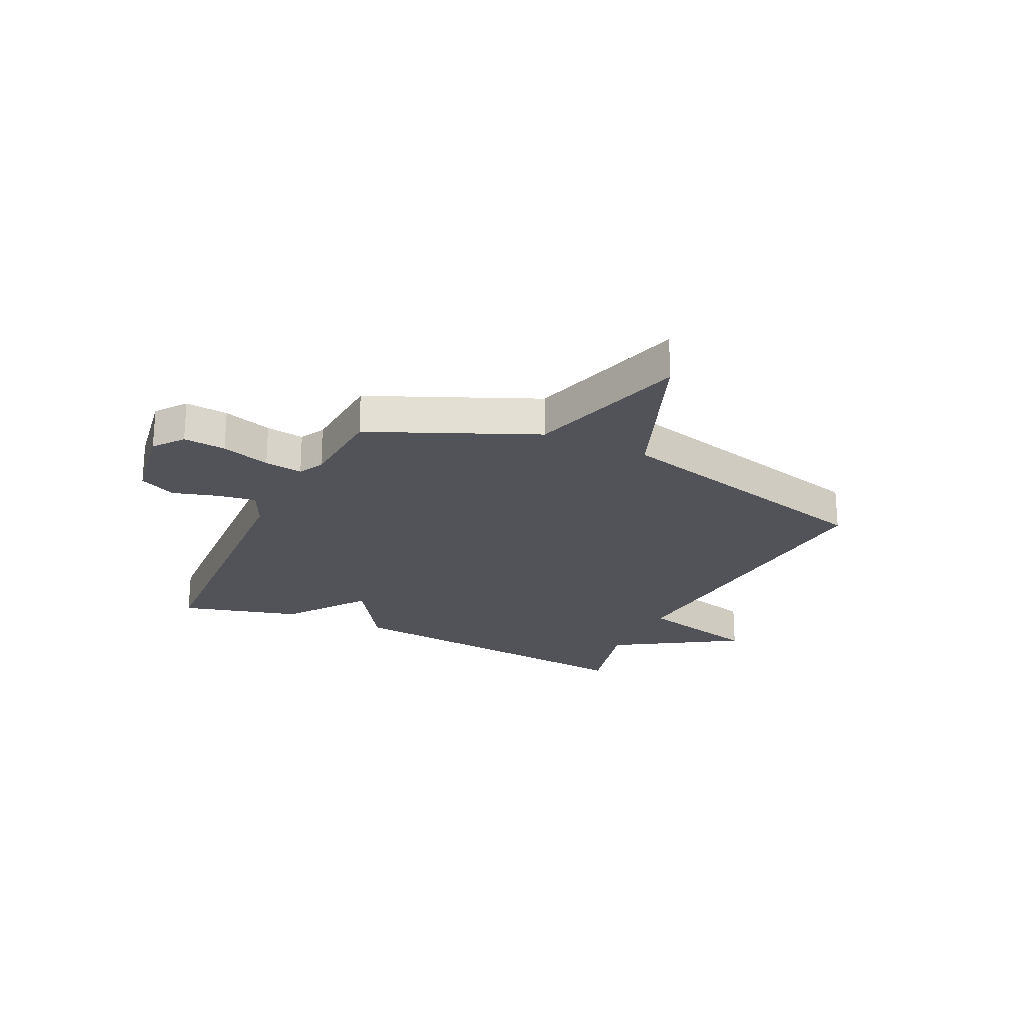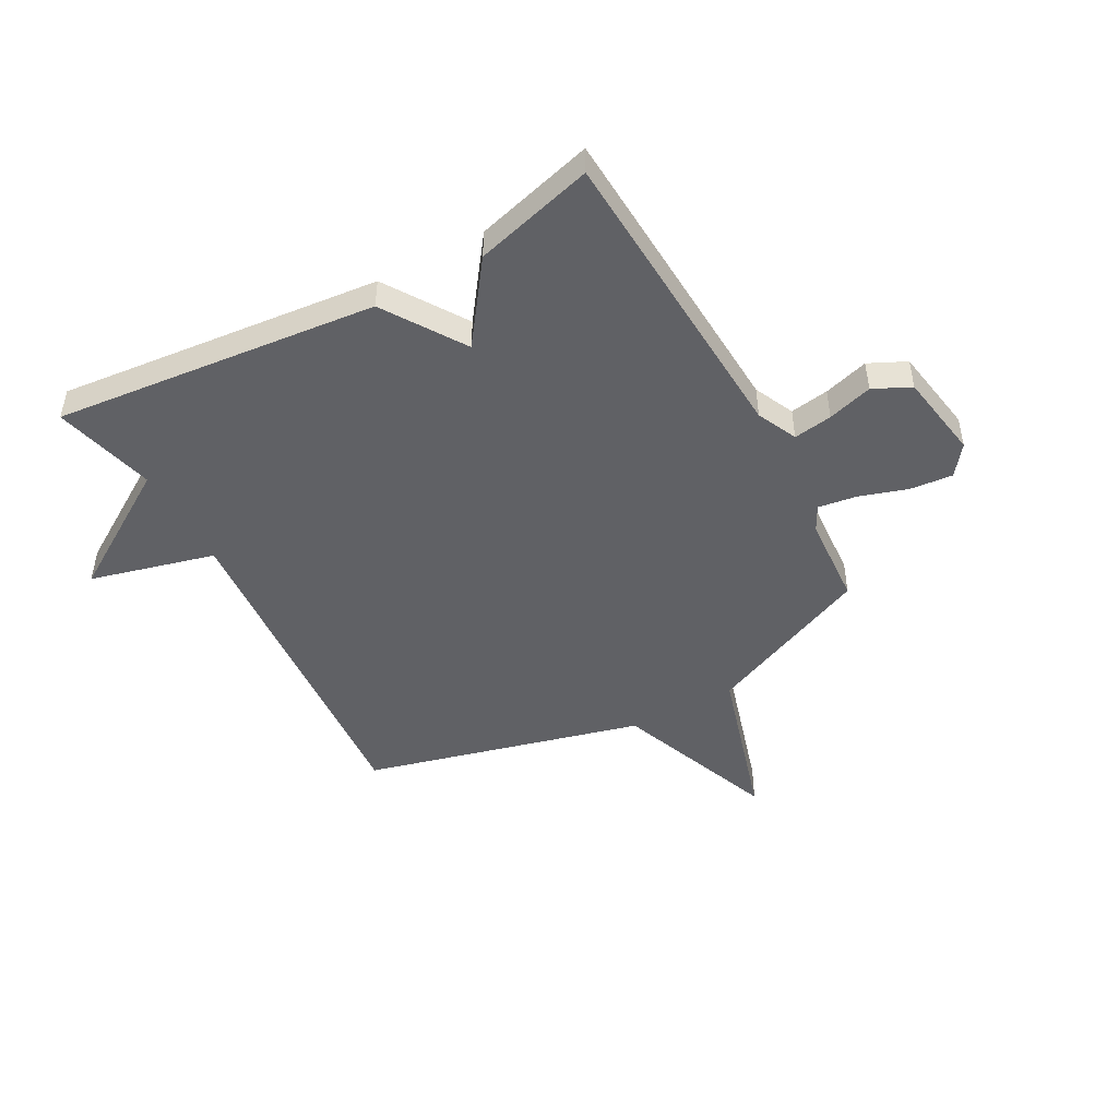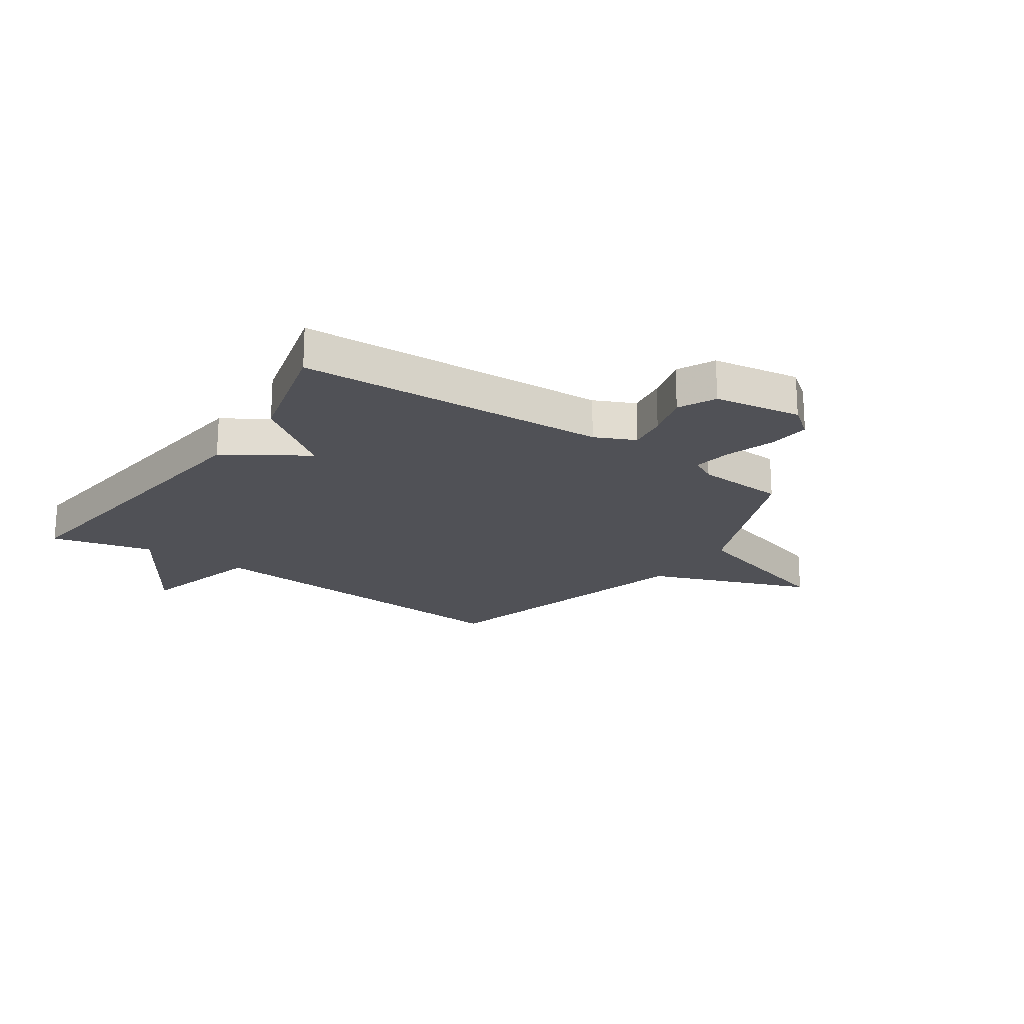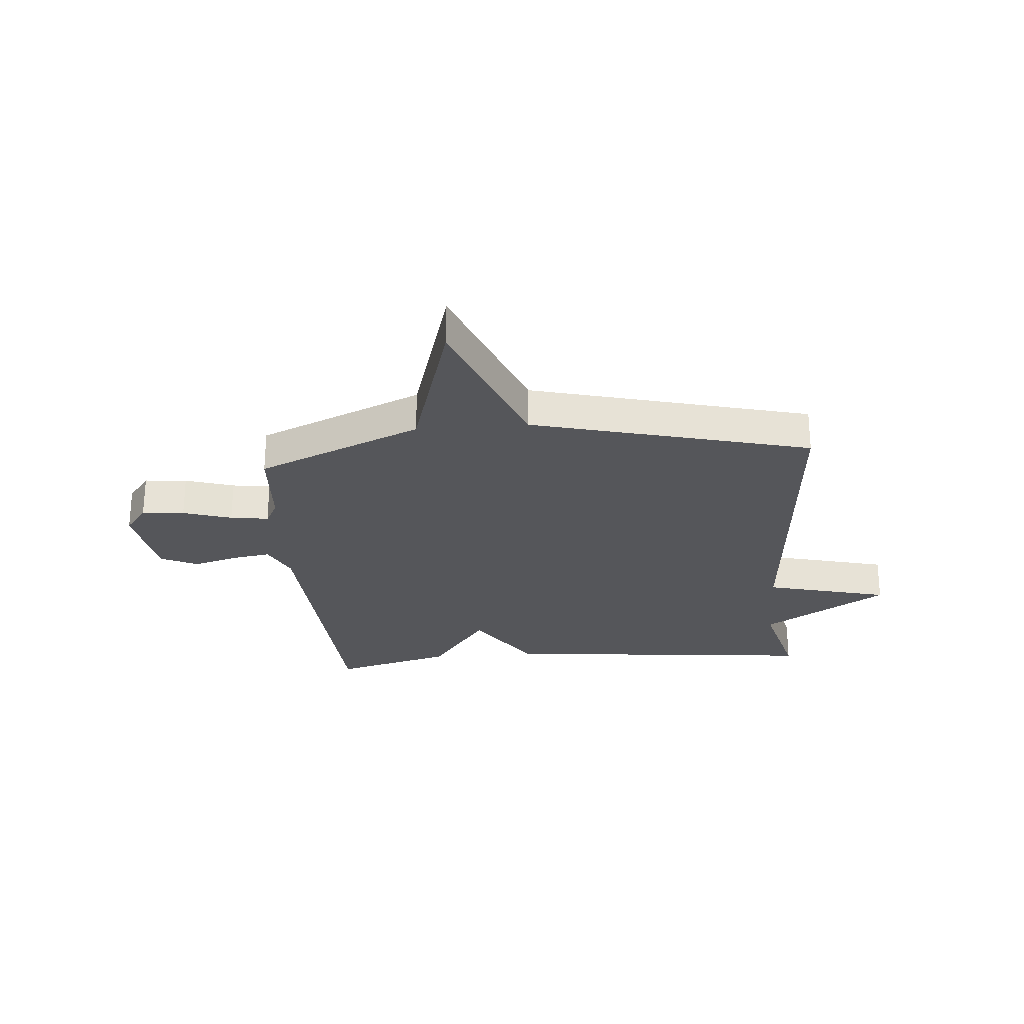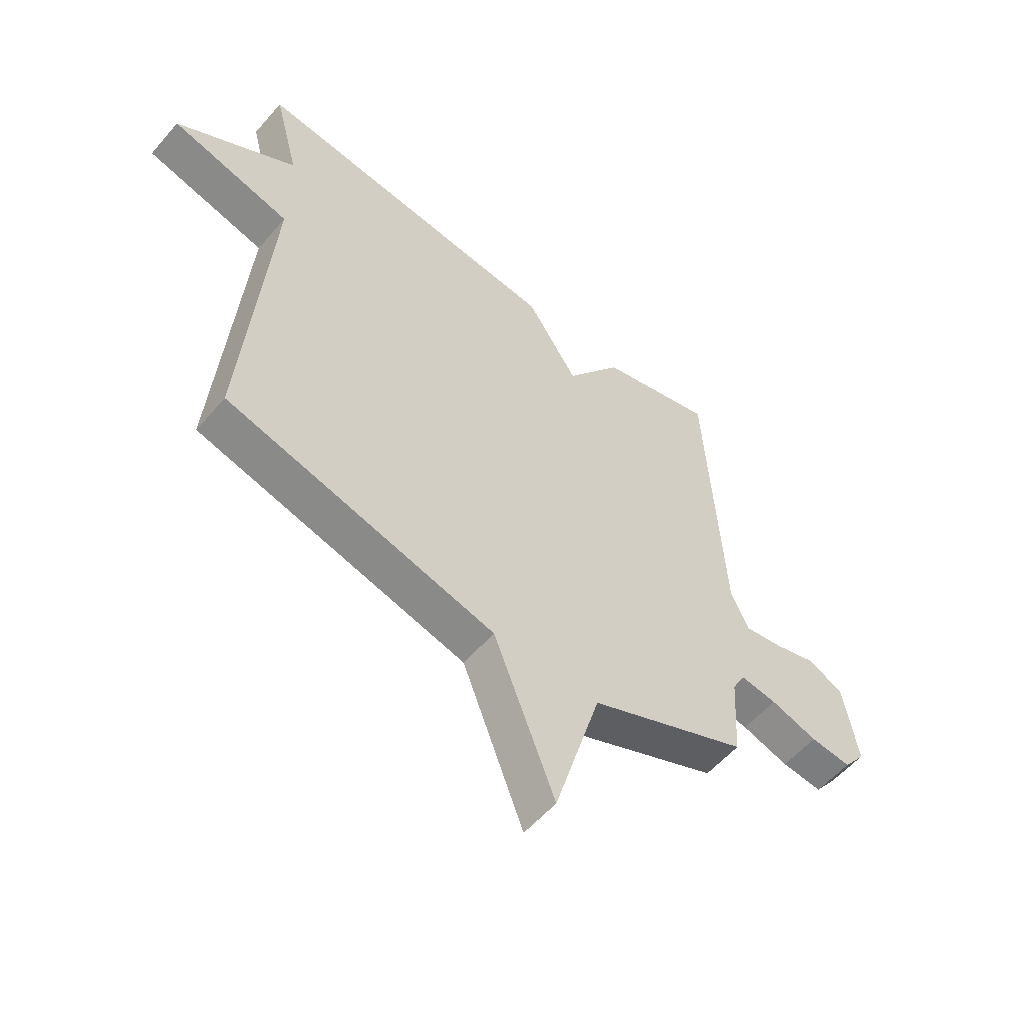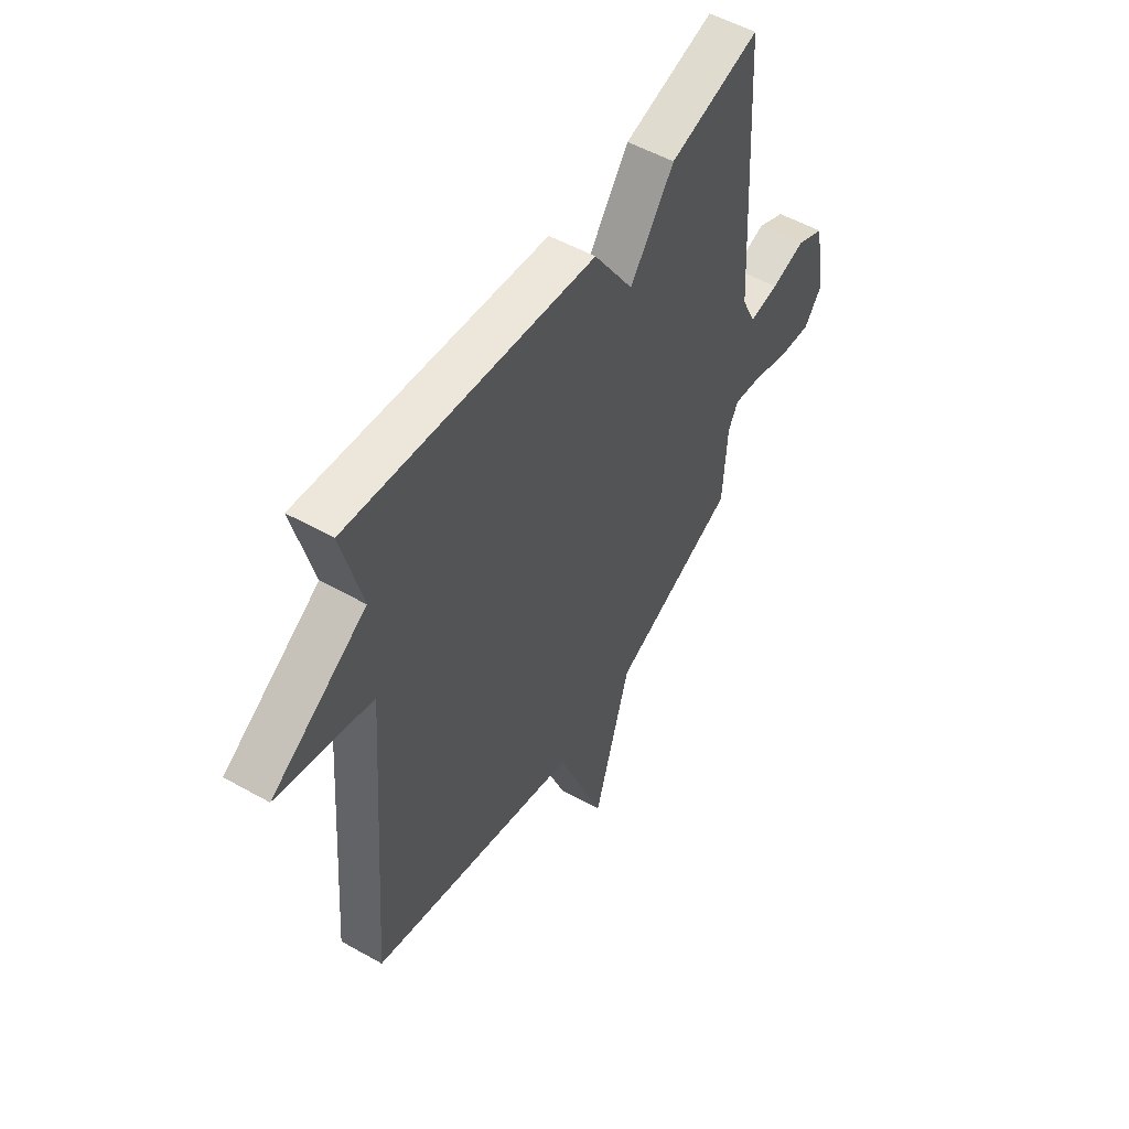
<metadata>
{"format":"obj","ext":"obj","renderer":"f3d","projection":"perspective","resolution":1024,"background":"white","views":[{"elev":-22.7,"azim":154.4,"up":"+Y"},{"elev":-47.7,"azim":28.6,"up":"+Y"},{"elev":-20.3,"azim":55.1,"up":"+Y"},{"elev":-26.1,"azim":-175.3,"up":"+Y"},{"elev":-56.1,"azim":-40.0,"up":"+Z"},{"elev":52.8,"azim":-58.8,"up":"+Z"}]}
</metadata>
<code>
v 0.5 0.07 -0.5
v 0.202 0.07 -0.63
v 0.116 0.07 -0.923
v 0.002 0.07 -0.63
v -0.5 0.07 -0.5
v -0.453 0.07 0.117
v -0.678 0.07 0.175
v -0.453 0.07 0.317
v -0.5 0.07 0.5
v 0.084 0.07 0.441
v 0.179 0.07 0.296
v 0.284 0.07 0.441
v 0.5 0.07 0.5
v 0.531 0.07 -0.058
v 0.565 0.07 -0.13
v 0.635 0.07 -0.119
v 0.716 0.07 -0.095
v 0.783 0.07 -0.127
v 0.809 0.07 -0.283
v 0.768 0.07 -0.337
v 0.691 0.07 -0.33
v 0.603 0.07 -0.302
v 0.534 0.07 -0.292
v 0.51 0.07 -0.338
v 0.5 0 -0.5
v 0.202 0 -0.63
v 0.116 0 -0.923
v 0.002 0 -0.63
v -0.5 0 -0.5
v -0.453 0 0.117
v -0.678 0 0.175
v -0.453 0 0.317
v -0.5 0 0.5
v 0.084 0 0.441
v 0.179 0 0.296
v 0.284 0 0.441
v 0.5 0 0.5
v 0.531 0 -0.058
v 0.565 0 -0.13
v 0.635 0 -0.119
v 0.716 0 -0.095
v 0.783 0 -0.127
v 0.809 0 -0.283
v 0.768 0 -0.337
v 0.691 0 -0.33
v 0.603 0 -0.302
v 0.534 0 -0.292
v 0.51 0 -0.338
f 20 21 22
f 19 20 22
f 18 19 22
f 17 18 22
f 16 17 22
f 15 16 22 23
f 14 15 23 24
f 13 14 24
f 12 13 24
f 11 12 24
f 24 1 2
f 11 24 2
f 10 11 2
f 9 10 2
f 8 9 2
f 4 5 6
f 2 3 4
f 2 4 6
f 8 2 6
f 6 7 8
f 46 45 44
f 46 44 43
f 46 43 42
f 46 42 41
f 46 41 40
f 47 46 40 39
f 48 47 39 38
f 48 38 37
f 48 37 36
f 48 36 35
f 26 25 48
f 26 48 35
f 26 35 34
f 26 34 33
f 26 33 32
f 30 29 28
f 28 27 26
f 30 28 26
f 30 26 32
f 32 31 30
f 1 25 26 2
f 2 26 27 3
f 3 27 28 4
f 4 28 29 5
f 5 29 30 6
f 6 30 31 7
f 7 31 32 8
f 8 32 33 9
f 9 33 34 10
f 10 34 35 11
f 11 35 36 12
f 12 36 37 13
f 13 37 38 14
f 14 38 39 15
f 15 39 40 16
f 16 40 41 17
f 17 41 42 18
f 18 42 43 19
f 19 43 44 20
f 20 44 45 21
f 21 45 46 22
f 22 46 47 23
f 23 47 48 24
f 24 48 25 1

</code>
